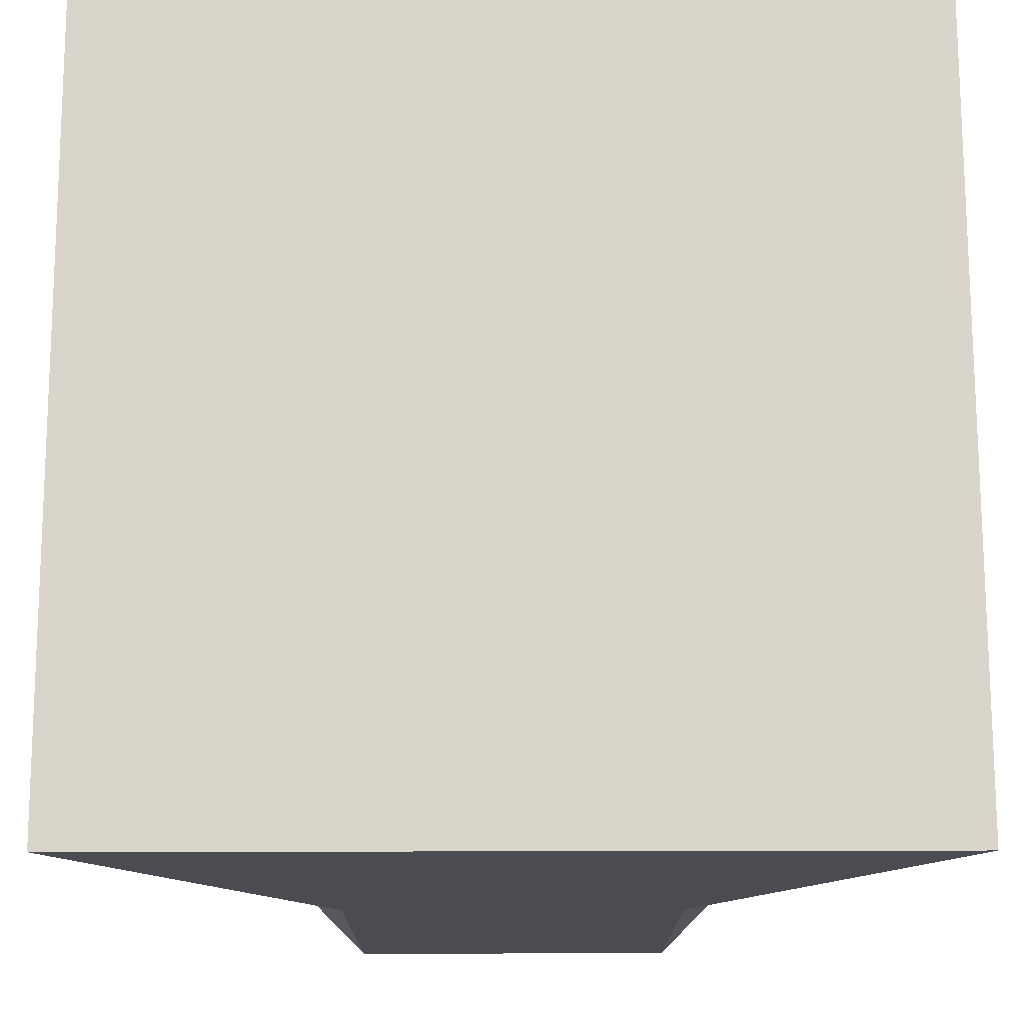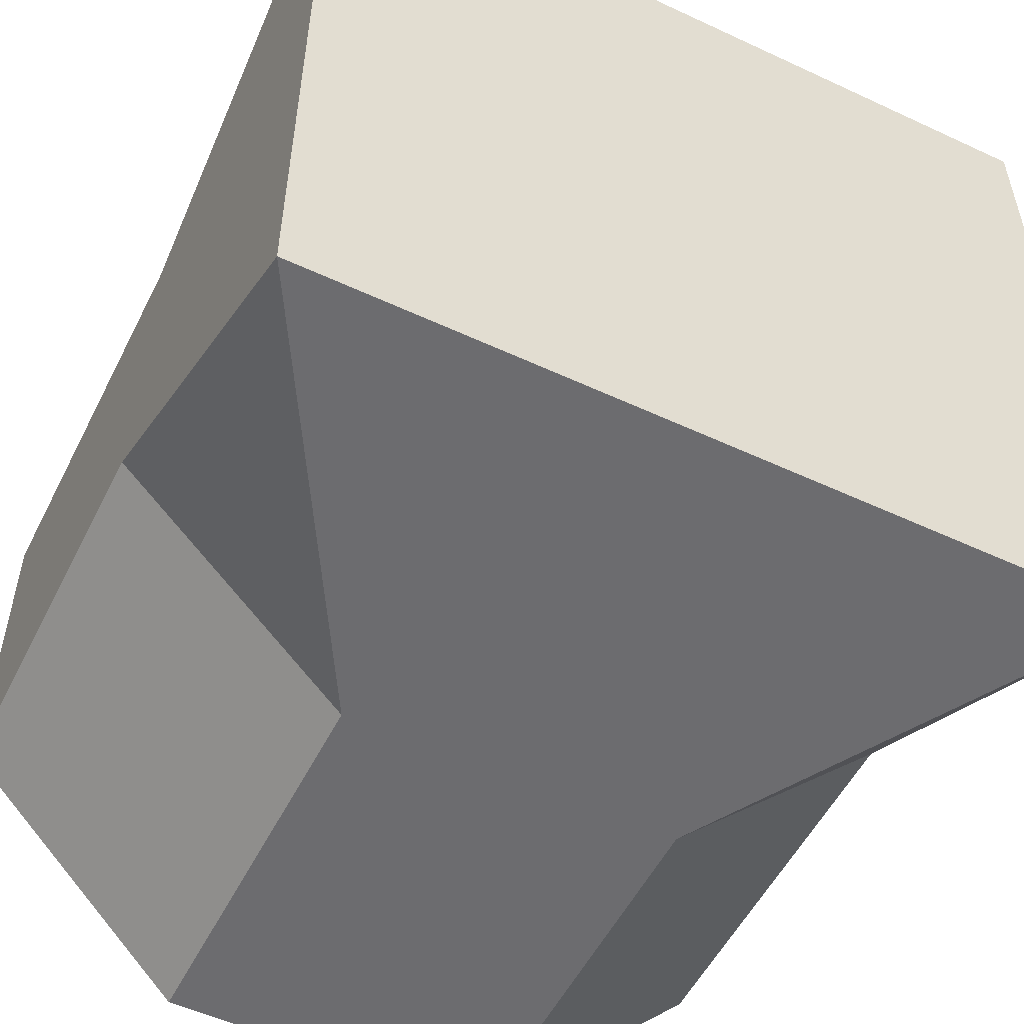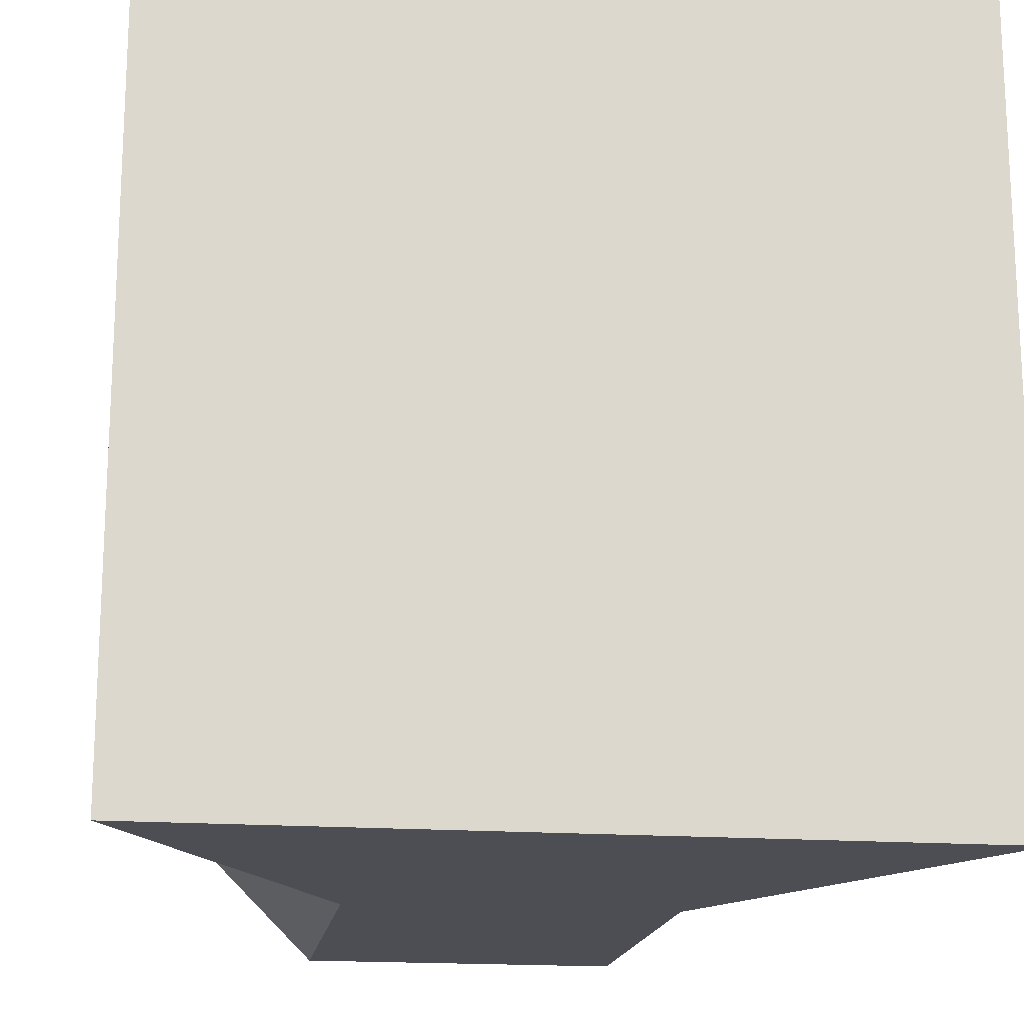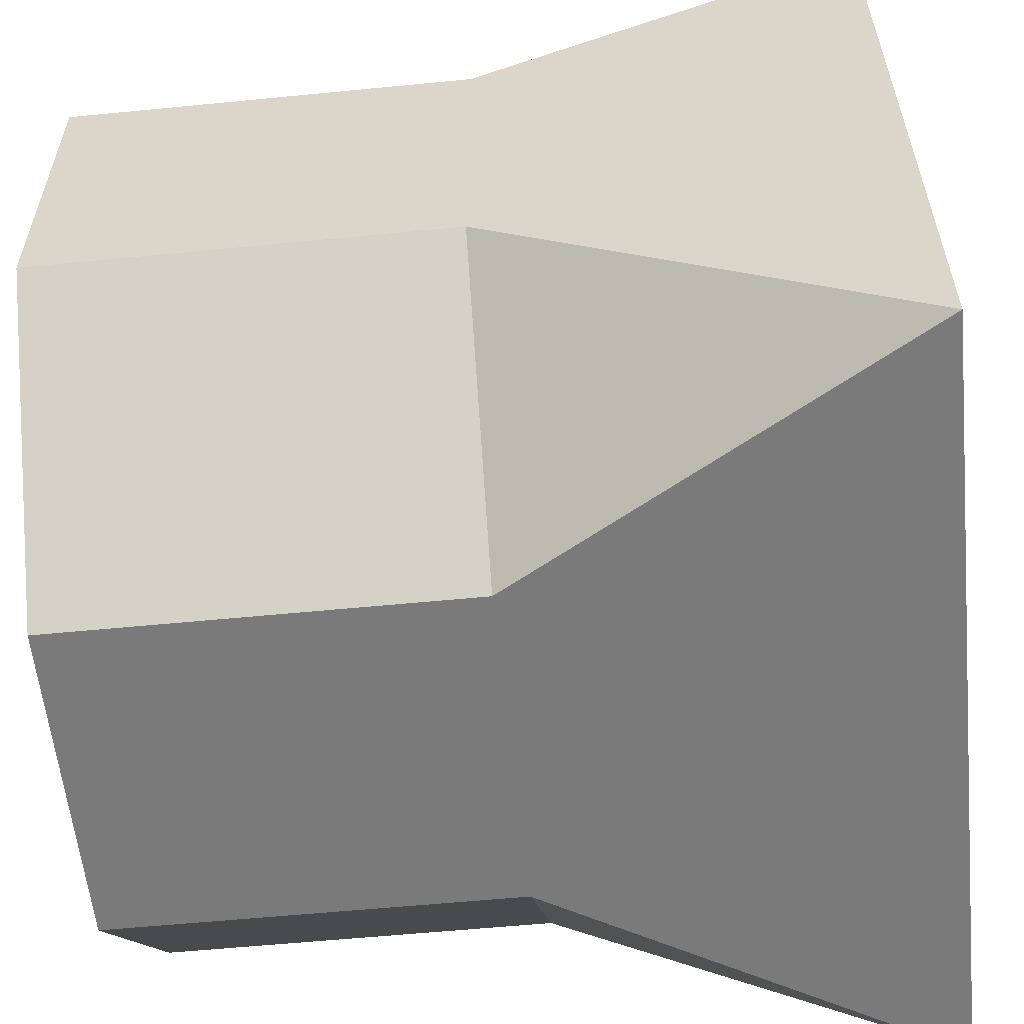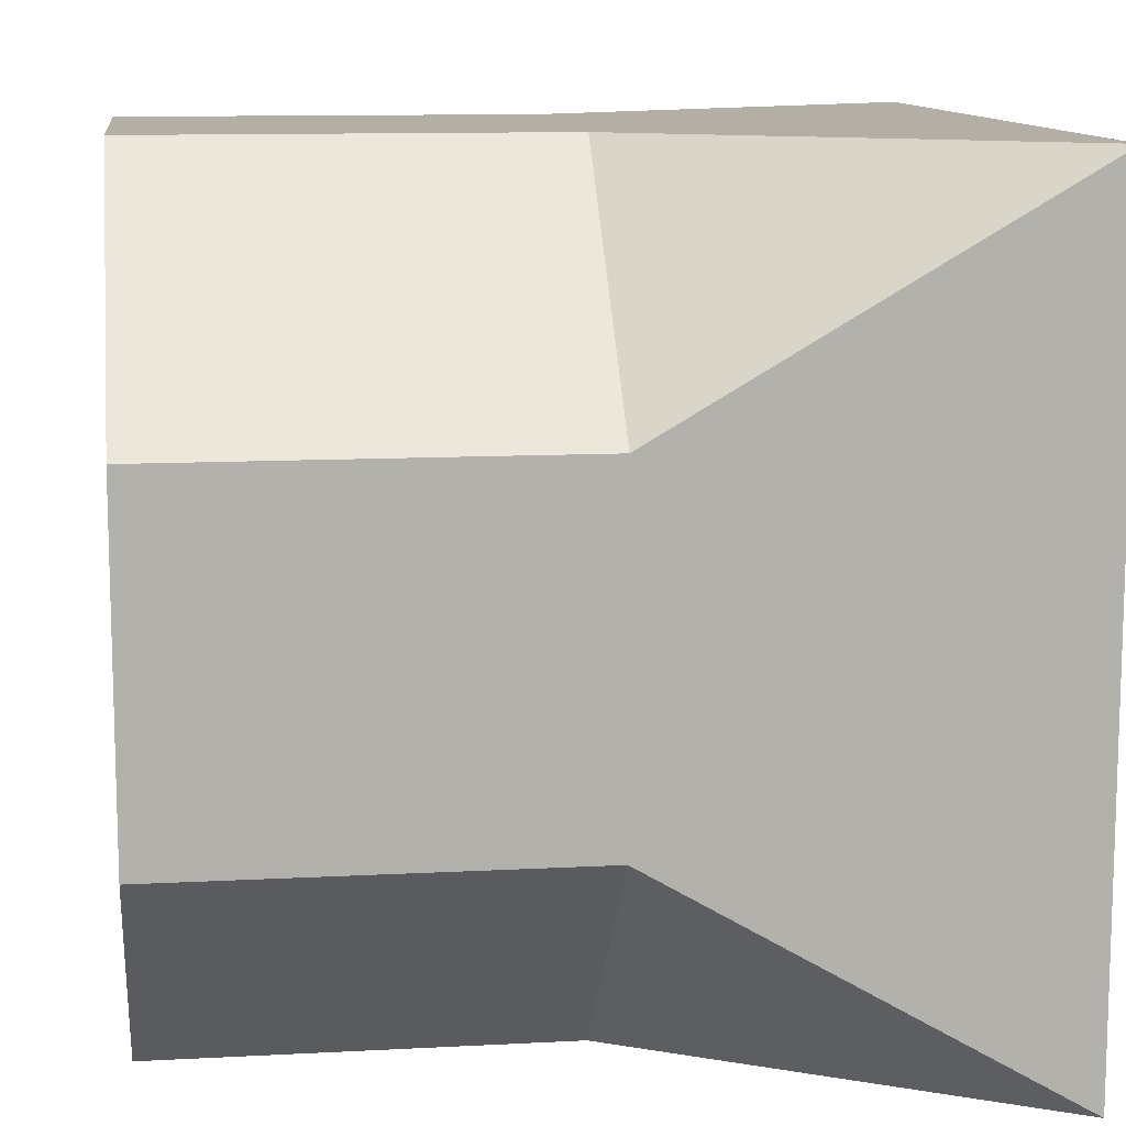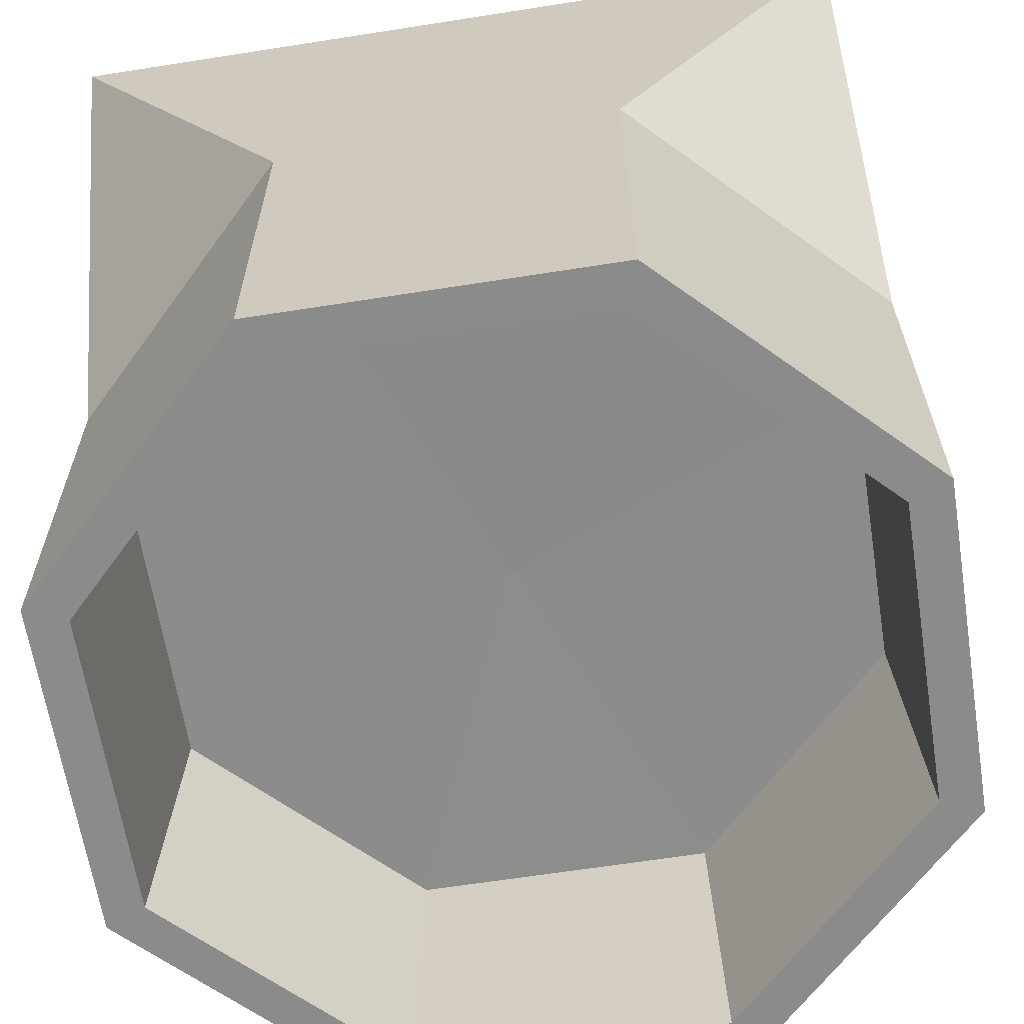
<metadata>
{"format":"obj","ext":"obj","renderer":"f3d","projection":"perspective","resolution":1024,"background":"white","views":[{"elev":74.6,"azim":89.9,"up":"+Z"},{"elev":-53.8,"azim":-26.4,"up":"+Y"},{"elev":-17.3,"azim":-8.4,"up":"+Y"},{"elev":-58.1,"azim":-84.2,"up":"+Y"},{"elev":11.3,"azim":-97.4,"up":"+Y"},{"elev":-64.0,"azim":9.0,"up":"+Z"}]}
</metadata>
<code>
o Cylinder
v -0.4142 1 -2
v -1 1 0
v 0.4142 1 -2
v 1 1 0
v 1 0.4142 -2
v 1 -0.4142 -2
v 1 -1 0
v 0.4142 -1 -2
v -0.4142 -1 -2
v -1 -1 0
v -1 -0.4142 -2
v -1 0.4142 -2
v -0.4142 1 -1
v 0.4142 1 -1
v 1 0.4142 -1
v 1 -0.4142 -1
v 0.4142 -1 -1
v -0.4142 -1 -1
v -1 -0.4142 -1
v -1 0.4142 -1
v -0 0 -1.333
v -0.902 0.3735 -2
v 0.902 0.3735 -2
v -0.902 -0.3735 -2
v -0.3736 -0.9018 -2
v 0.3736 -0.9018 -2
v 0.902 -0.3735 -2
v 0.3736 0.9018 -2
v -0.3736 0.9018 -2
v 0.3586 -0.8654 -1.338
v -0.3586 -0.8654 -1.338
v 0.8657 0.3585 -1.338
v -0.8657 0.3585 -1.338
v -0.8657 -0.3585 -1.338
v 0.8657 -0.3585 -1.338
v 0.3586 0.8654 -1.338
v -0.3586 0.8654 -1.338
f 2 4 14
f 2 10 7
f 36 21 37
f 19 20 12
f 20 13 1
f 18 19 11
f 17 18 9
f 16 17 8
f 15 16 6
f 14 15 5
f 13 14 3
f 14 4 15
f 4 7 16
f 20 2 13
f 7 10 18
f 16 7 17
f 18 10 19
f 19 10 2
f 33 37 21
f 34 33 21
f 31 34 21
f 30 31 21
f 30 21 35
f 35 21 32
f 32 21 36
f 5 23 28
f 27 23 5
f 26 27 6
f 9 25 26
f 11 24 25
f 12 22 24
f 12 1 29
f 28 29 1
f 32 36 28
f 27 35 32
f 26 30 35
f 25 31 30
f 25 24 34
f 22 33 34
f 29 37 33
f 28 36 37
f 13 2 14
f 4 2 7
f 11 19 12
f 12 20 1
f 9 18 11
f 8 17 9
f 6 16 8
f 5 15 6
f 3 14 5
f 1 13 3
f 15 4 16
f 17 7 18
f 20 19 2
f 3 5 28
f 6 27 5
f 8 26 6
f 8 9 26
f 9 11 25
f 11 12 24
f 22 12 29
f 3 28 1
f 23 32 28
f 23 27 32
f 27 26 35
f 26 25 30
f 31 25 34
f 24 22 34
f 22 29 33
f 29 28 37

</code>
